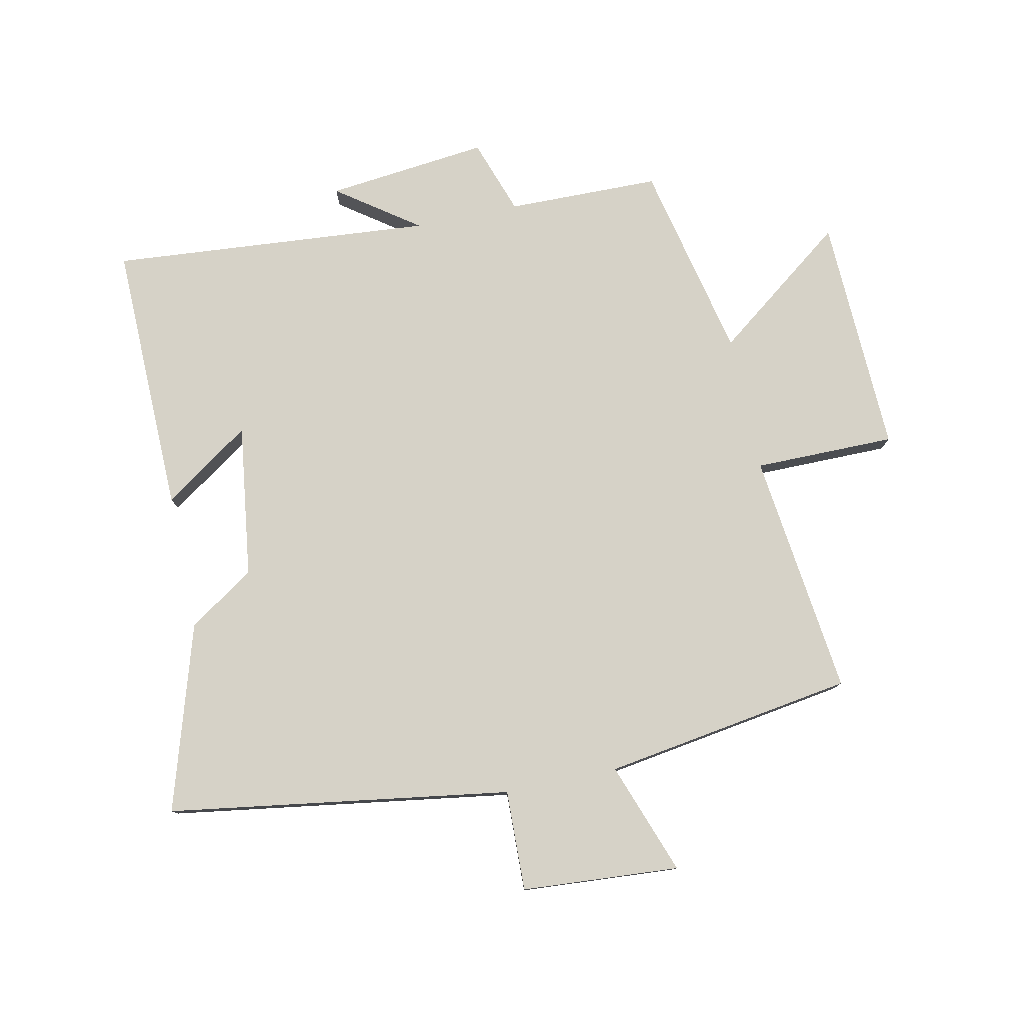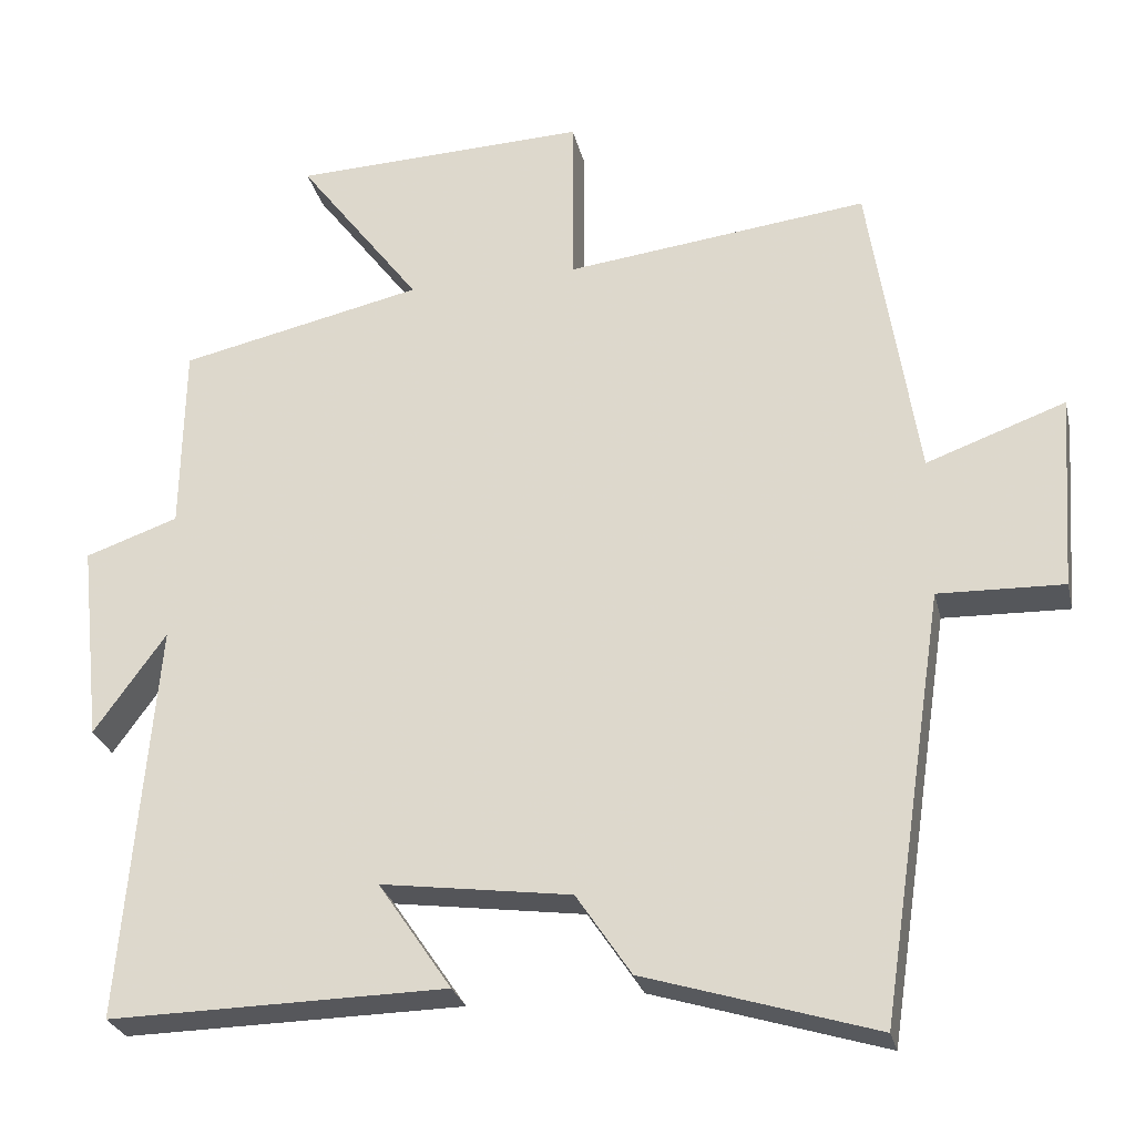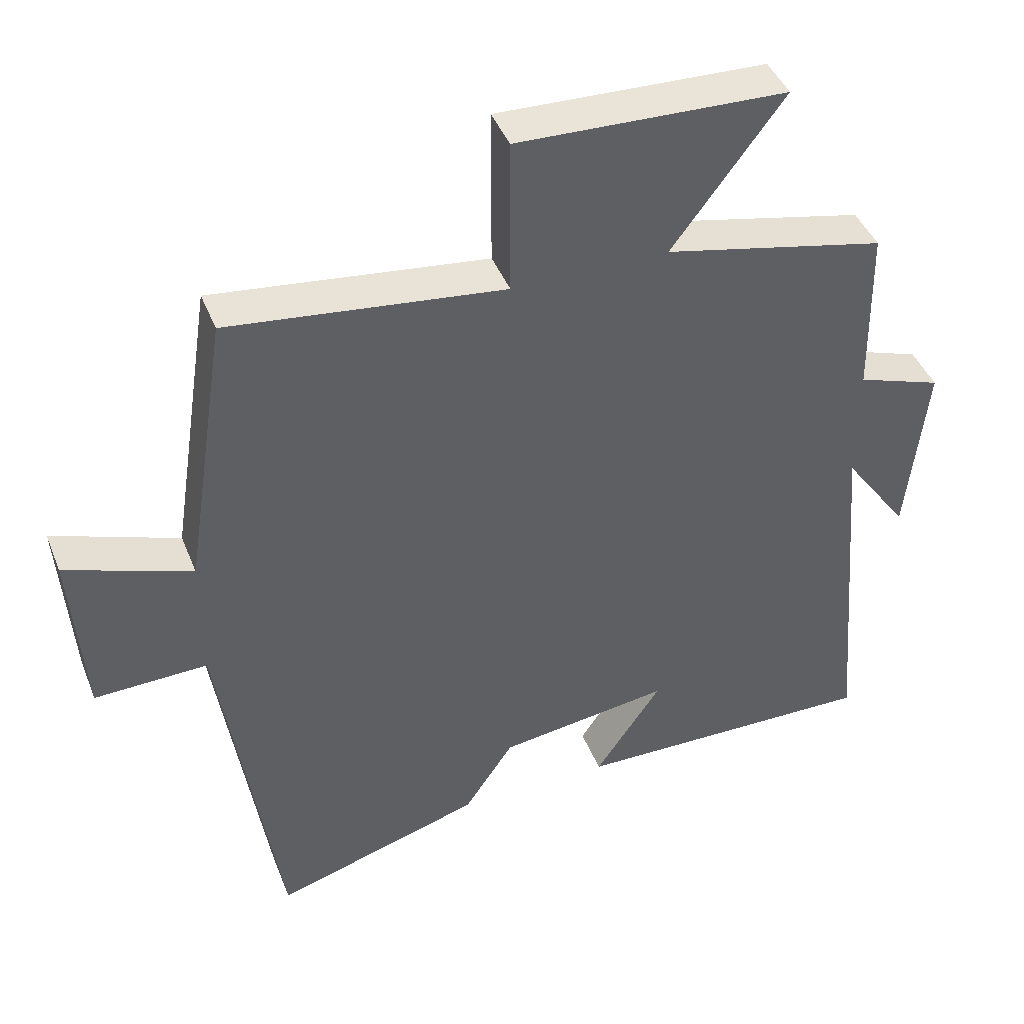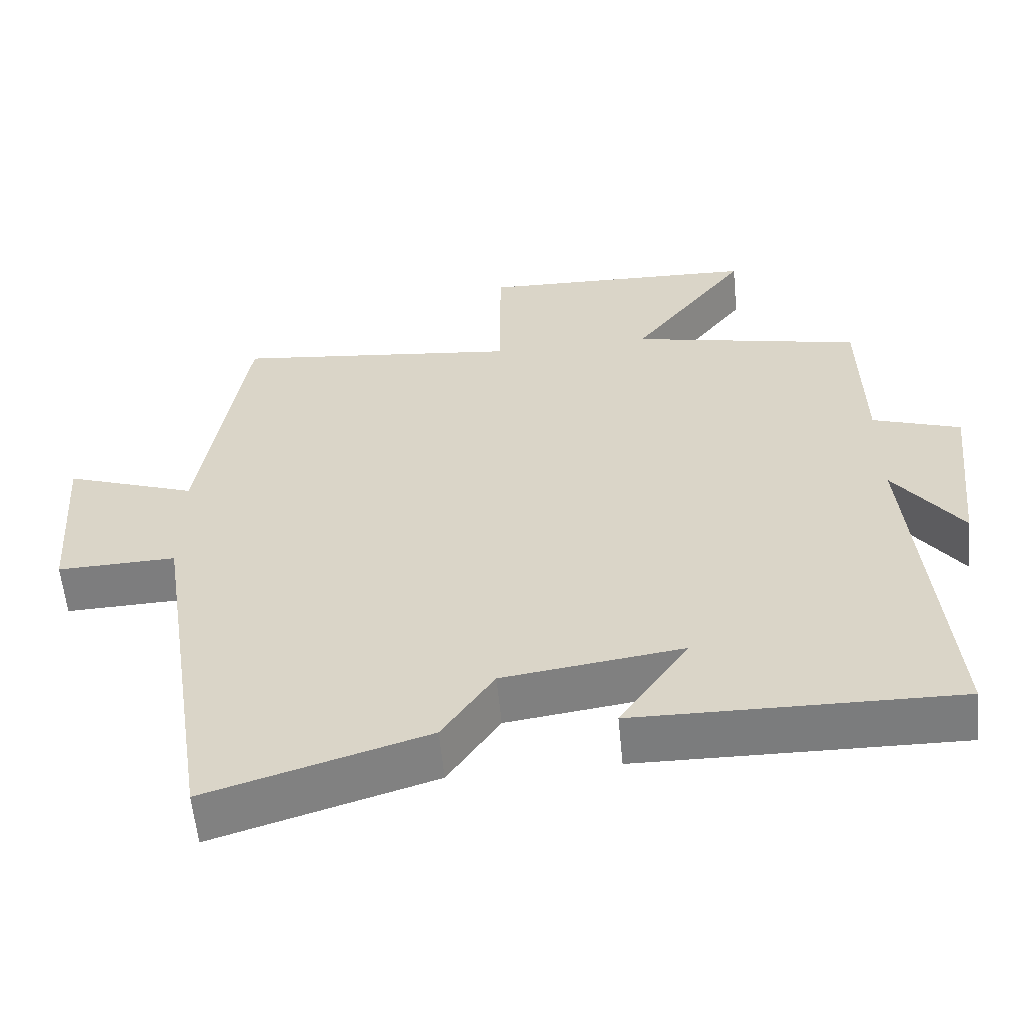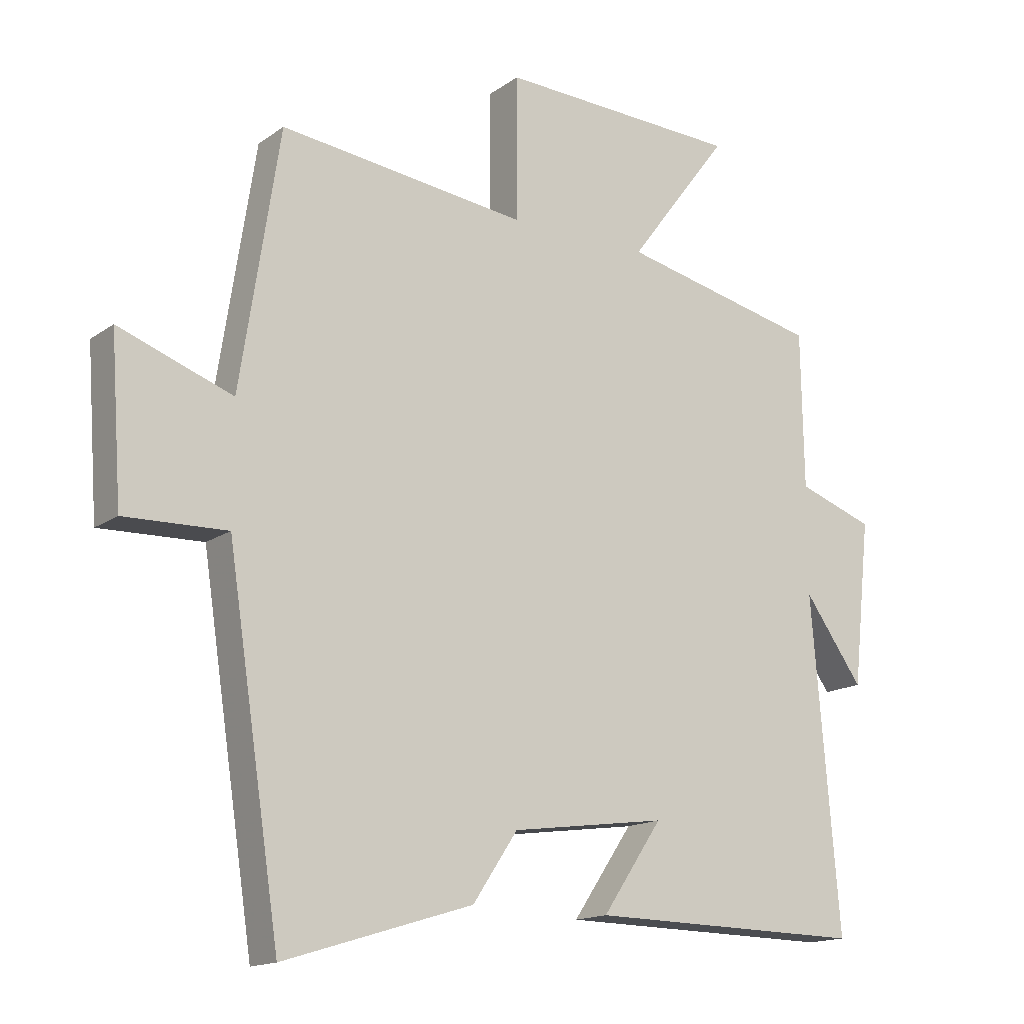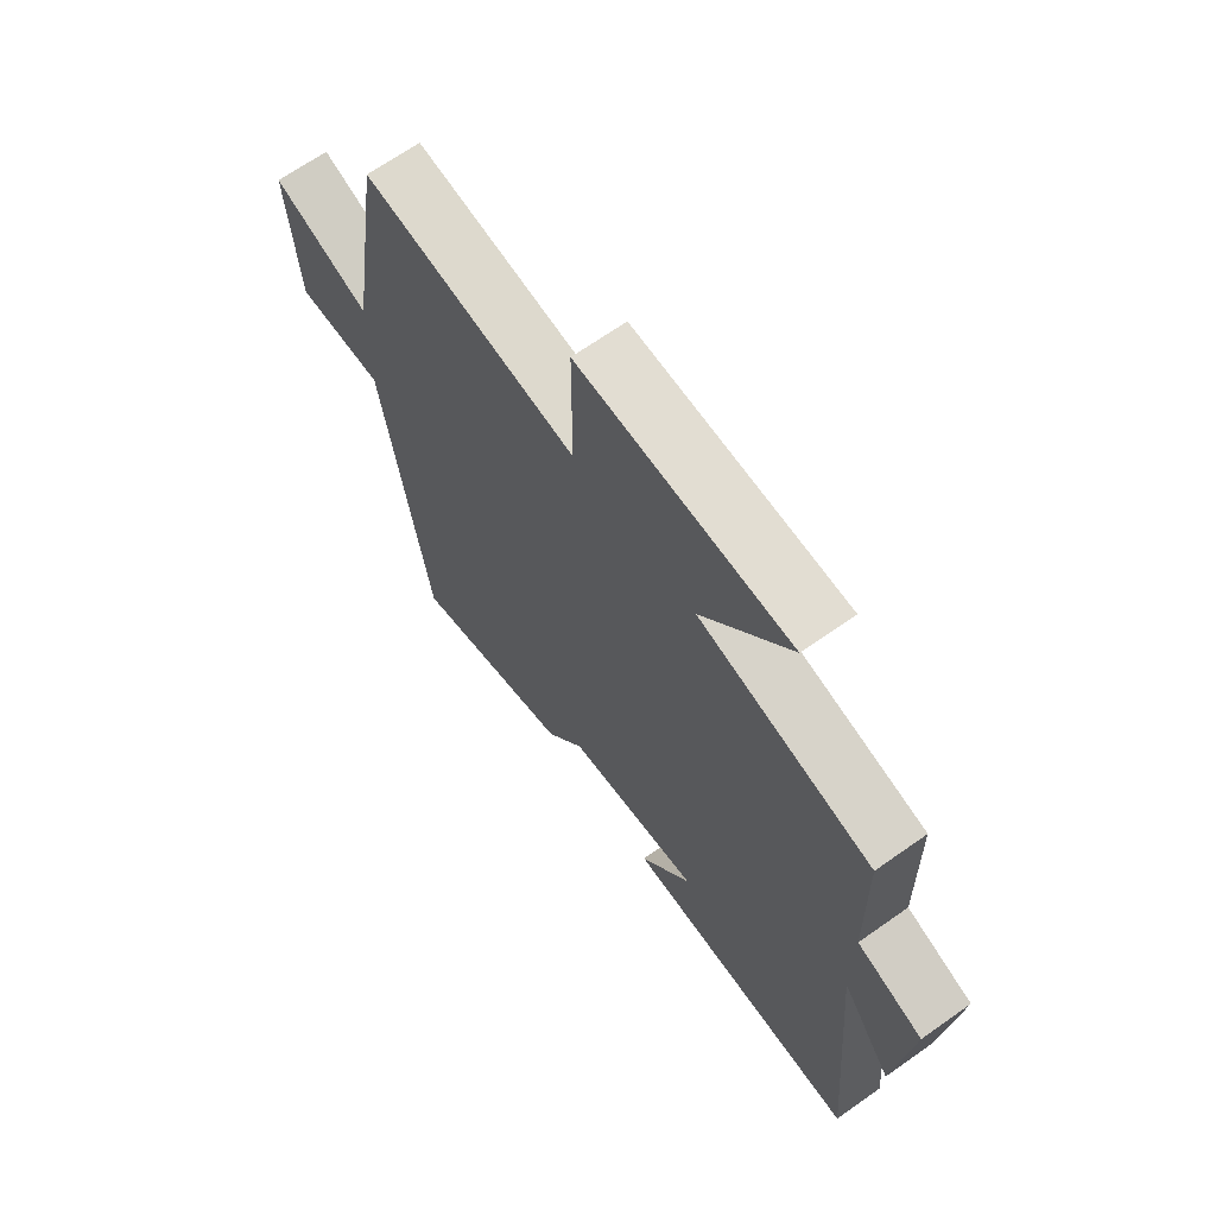
<metadata>
{"format":"obj","ext":"obj","renderer":"f3d","projection":"perspective","resolution":1024,"background":"white","views":[{"elev":78.6,"azim":-101.9,"up":"+Y"},{"elev":-27.1,"azim":-167.1,"up":"+Z"},{"elev":43.0,"azim":-20.8,"up":"+Z"},{"elev":-58.8,"azim":5.5,"up":"+Z"},{"elev":-15.4,"azim":-34.8,"up":"+Z"},{"elev":67.0,"azim":54.7,"up":"+Z"}]}
</metadata>
<code>
v 0.496 0.07 0.43
v 0.5 0.07 0.184
v 0.621 0.07 0.142
v 0.593 0.07 -0.118
v 0.5 0.07 0.012
v 0.543 0.07 -0.507
v 0.105 0.07 -0.5
v 0.2 0.07 -0.36
v -0.046 0.07 -0.394
v -0.117 0.07 -0.5
v -0.416 0.07 -0.592
v -0.5 0.07 -0.04
v -0.662 0.07 -0.045
v -0.68 0.07 0.209
v -0.5 0.07 0.144
v -0.438 0.07 0.547
v -0.045 0.07 0.5
v -0.045 0.07 0.727
v 0.339 0.07 0.713
v 0.179 0.07 0.5
v 0.496 0 0.43
v 0.5 0 0.184
v 0.621 0 0.142
v 0.593 0 -0.118
v 0.5 0 0.012
v 0.543 0 -0.507
v 0.105 0 -0.5
v 0.2 0 -0.36
v -0.046 0 -0.394
v -0.117 0 -0.5
v -0.416 0 -0.592
v -0.5 0 -0.04
v -0.662 0 -0.045
v -0.68 0 0.209
v -0.5 0 0.144
v -0.438 0 0.547
v -0.045 0 0.5
v -0.045 0 0.727
v 0.339 0 0.713
v 0.179 0 0.5
f 17 18 19 20
f 17 20 1 2
f 15 16 17 2
f 12 13 14 15
f 11 12 15
f 10 11 15
f 9 10 15
f 8 9 15 2
f 5 6 7 8
f 5 8 2
f 2 3 4 5
f 40 39 38 37
f 22 21 40 37
f 22 37 36 35
f 35 34 33 32
f 35 32 31
f 35 31 30
f 35 30 29
f 22 35 29 28
f 28 27 26 25
f 22 28 25
f 25 24 23 22
f 1 21 22 2
f 2 22 23 3
f 3 23 24 4
f 4 24 25 5
f 5 25 26 6
f 6 26 27 7
f 7 27 28 8
f 8 28 29 9
f 9 29 30 10
f 10 30 31 11
f 11 31 32 12
f 12 32 33 13
f 13 33 34 14
f 14 34 35 15
f 15 35 36 16
f 16 36 37 17
f 17 37 38 18
f 18 38 39 19
f 19 39 40 20
f 20 40 21 1

</code>
